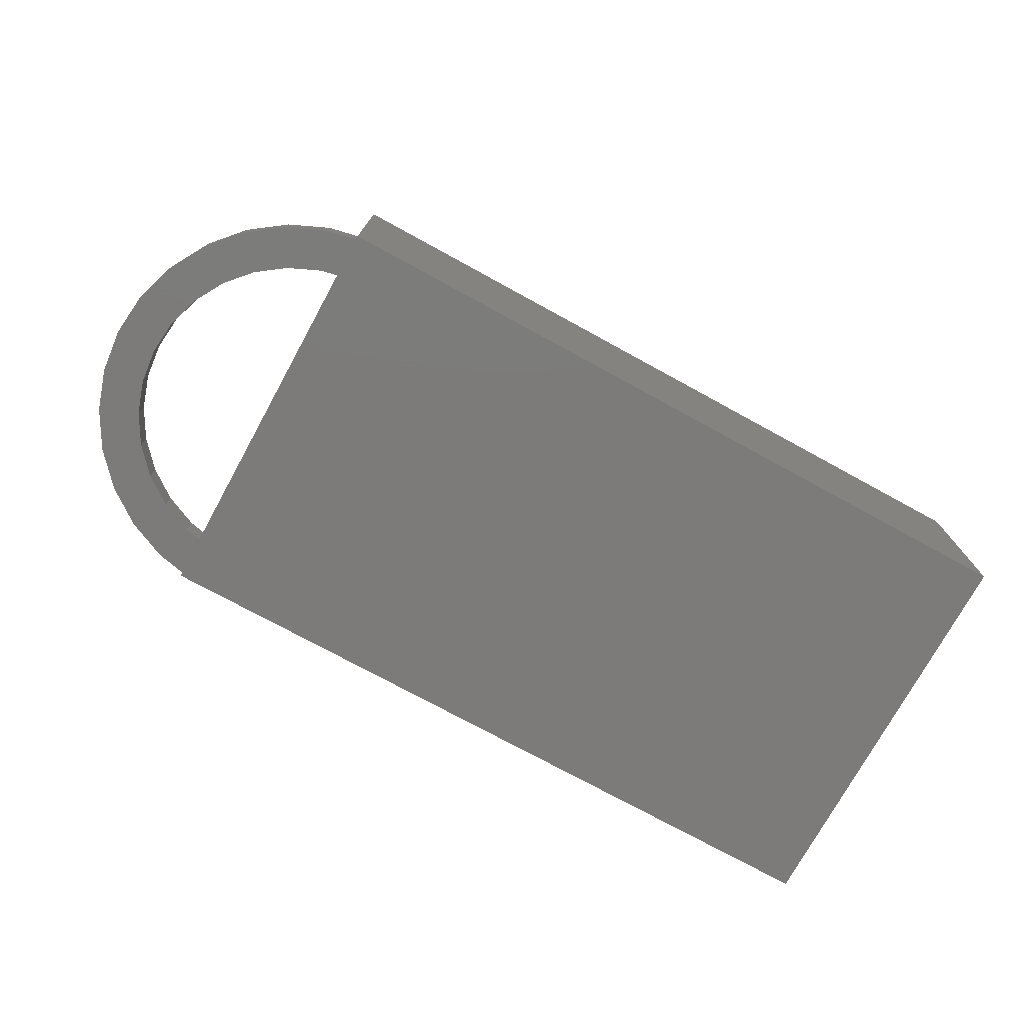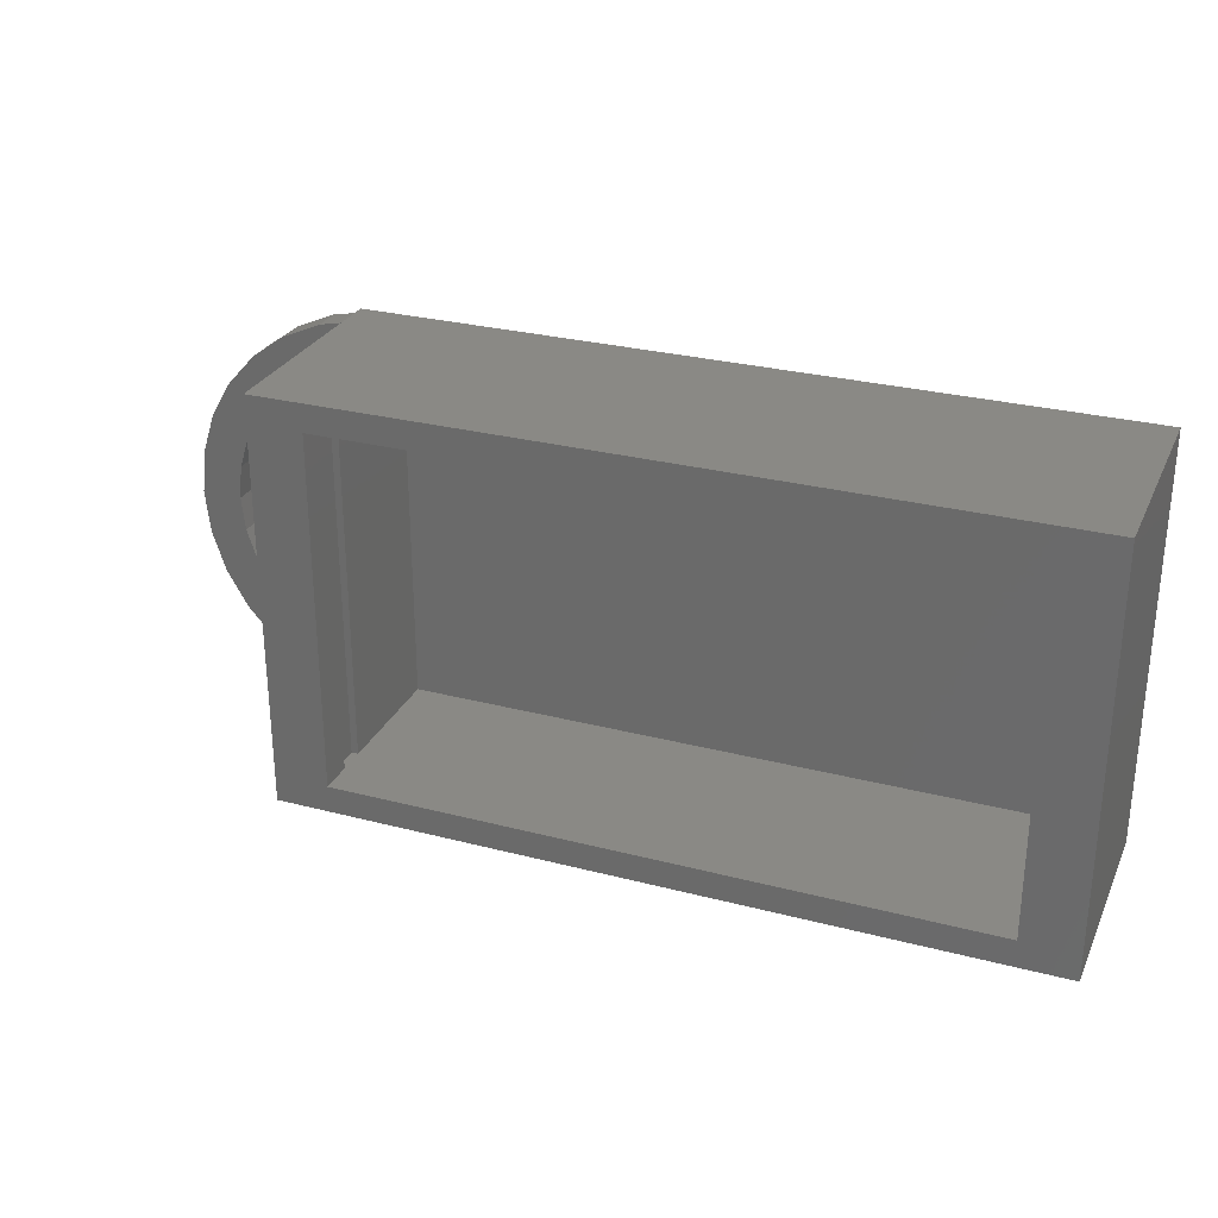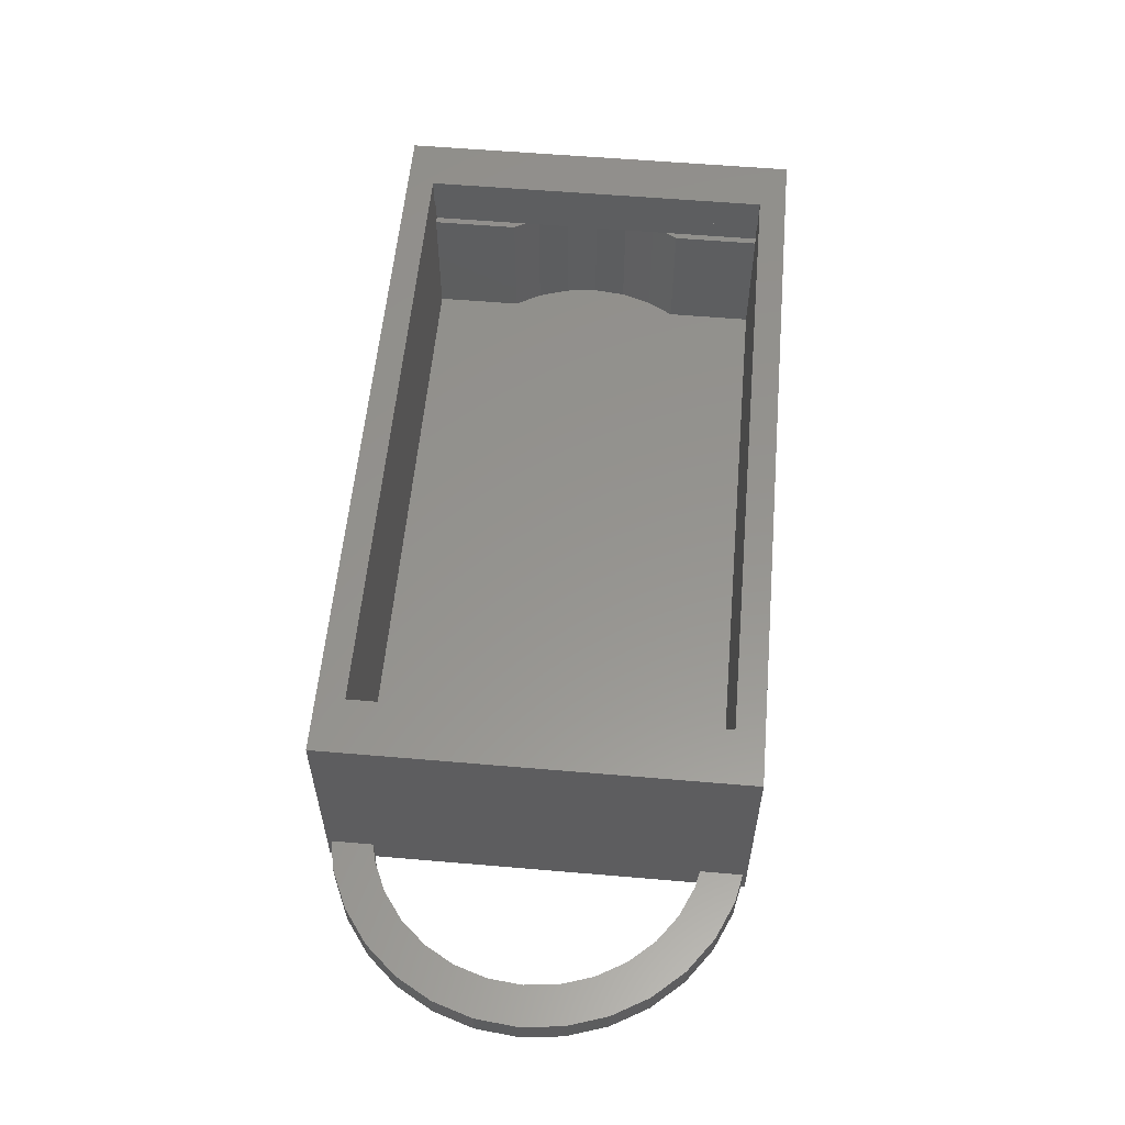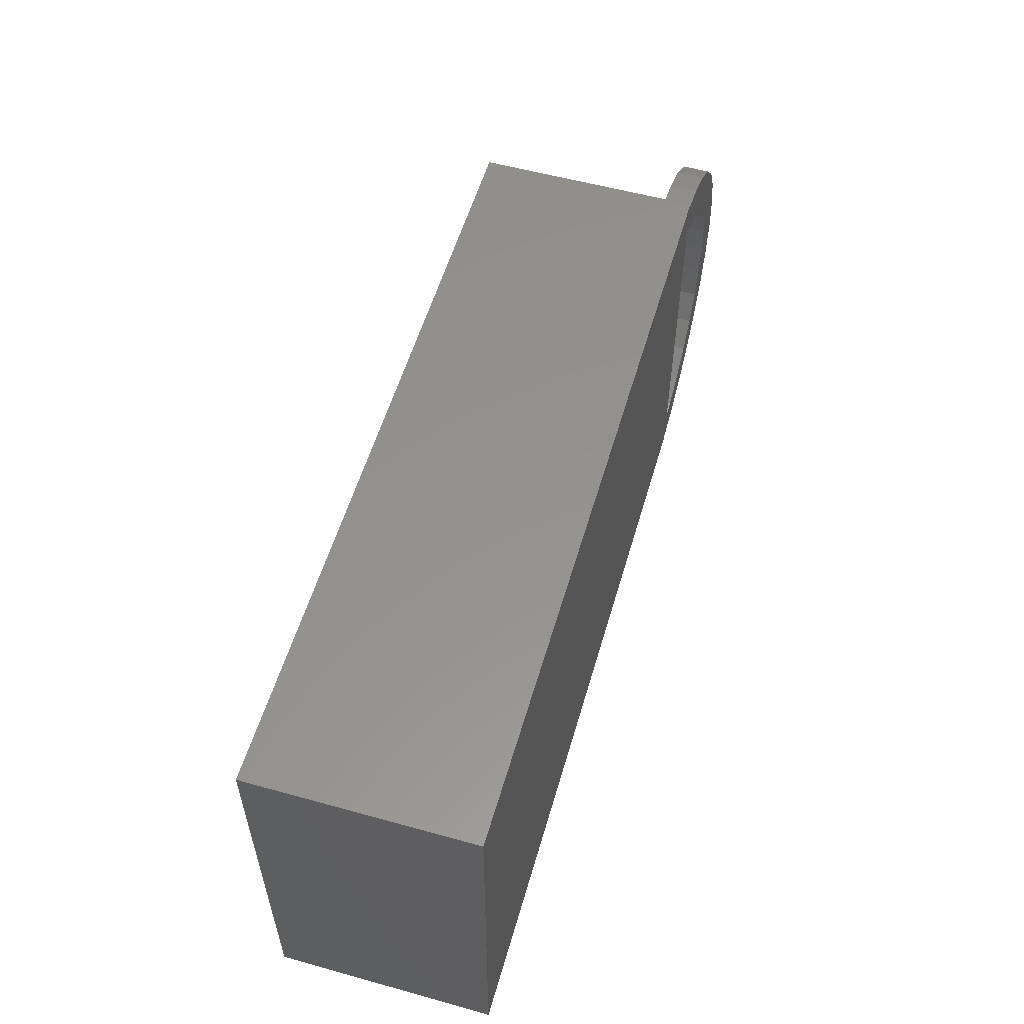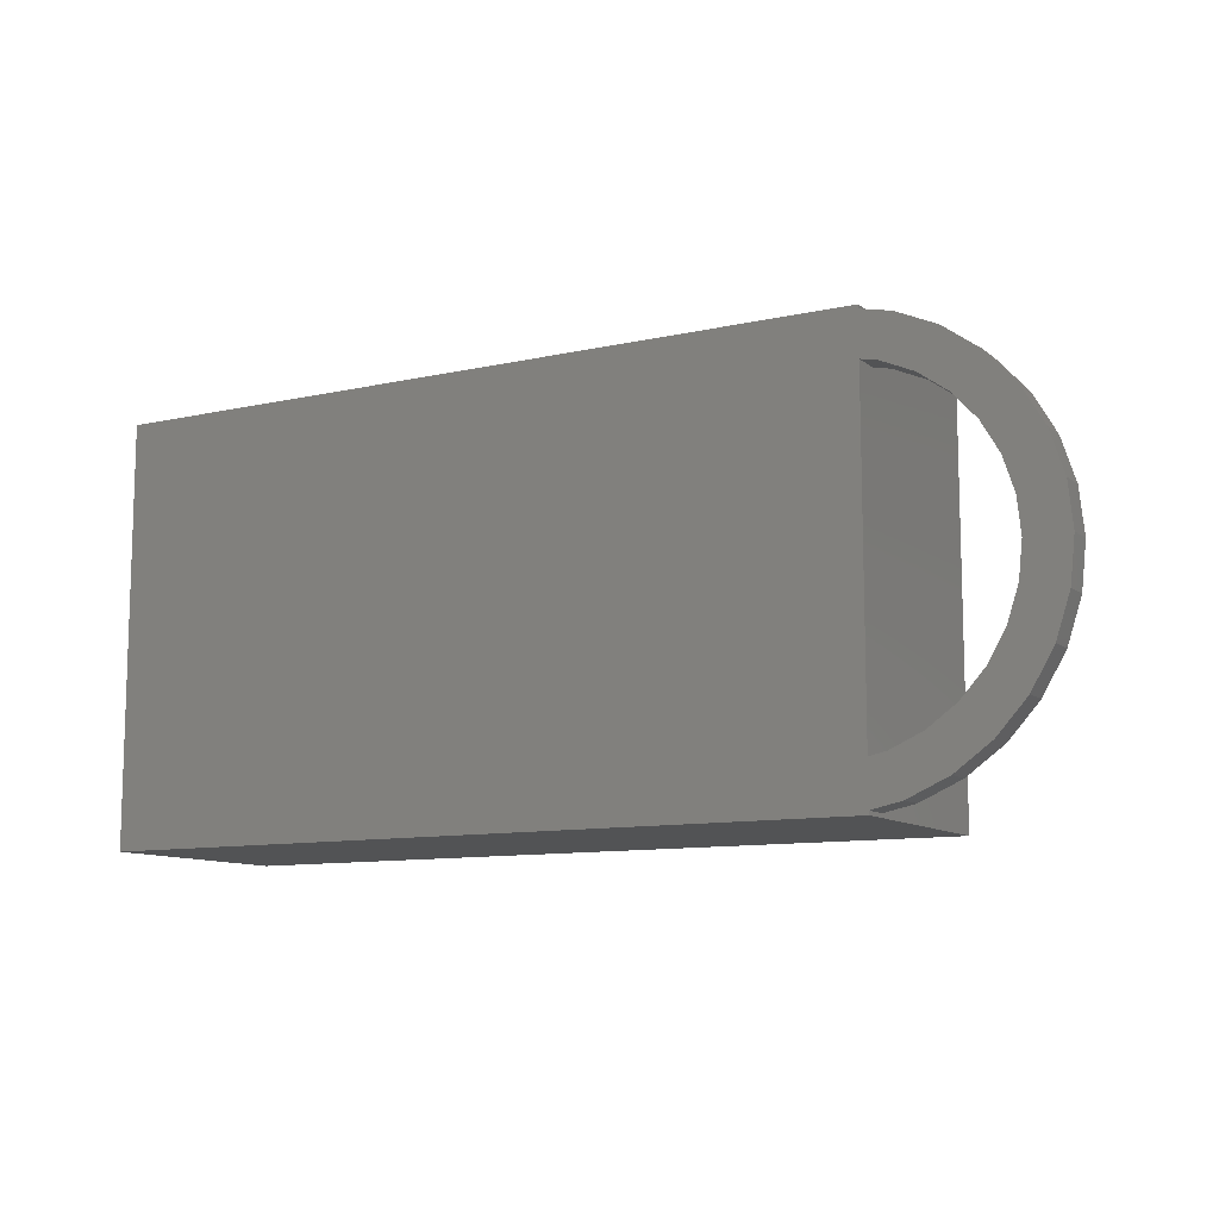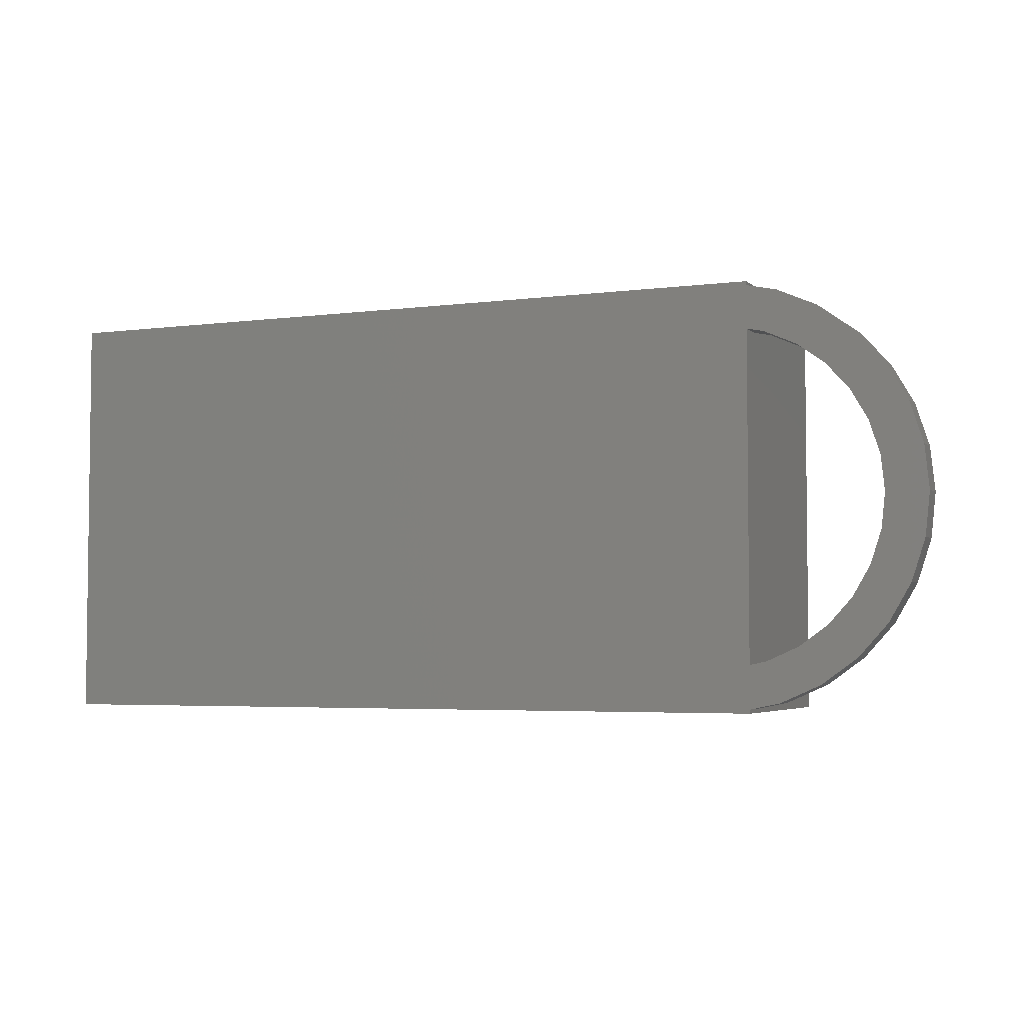
<metadata>
{"format":"stl","ext":"stl","renderer":"f3d","projection":"perspective","resolution":1024,"background":"white","views":[{"elev":-74.8,"azim":-28.7,"up":"+Z"},{"elev":28.3,"azim":21.4,"up":"+Y"},{"elev":57.1,"azim":-84.9,"up":"+Z"},{"elev":55.9,"azim":106.2,"up":"+Y"},{"elev":-10.5,"azim":-150.6,"up":"+Y"},{"elev":-4.1,"azim":-156.6,"up":"+Y"}]}
</metadata>
<code>
# stl→obj: 136 verts, 272 faces
v -40 0 0
v -39.67 3.119 0
v -39.67 -3.119 0
v -38.7 6.101 0
v -37.14 8.817 0
v -35.04 11.15 0
v -32.5 12.99 0
v -33.03 8.918 0
v -29.64 14.27 0
v -31 10.39 0
v -27.5 14.72 0
v -27.5 15 0
v 27.5 15 0
v -27.5 -14.72 0
v 27.5 -15 0
v -27.5 -15 0
v -27.5 -11.67 0
v -36.74 2.495 0
v -35.96 4.881 0
v -37 0 0
v -29.64 -14.27 0
v -32.5 -12.99 0
v -35.04 -11.15 0
v -37.14 -8.817 0
v -38.7 -6.101 0
v -28.71 11.41 0
v -36.74 -2.495 0
v -35.96 -4.881 0
v -31 -10.39 0
v -33.03 -8.918 0
v -27.5 11.67 0
v -34.71 -7.053 0
v -28.71 -11.41 0
v -34.71 7.053 0
v -40 0 2
v -39.67 3.119 2
v -39.67 -3.119 2
v -38.7 -6.101 2
v -37.14 -8.817 2
v -35.04 -11.15 2
v -32.5 -12.99 2
v -29.64 -14.27 2
v -27.5 -14.72 2
v -27.5 -15 16
v -27.5 -11.67 2
v -27.5 15 16
v -27.5 14.72 2
v -27.5 11.67 2
v 27.5 -15 16
v 27.5 15 16
v -29.64 14.27 2
v -32.5 12.99 2
v -35.04 11.15 2
v -37.14 8.817 2
v -38.7 6.101 2
v -36.74 2.495 2
v -37 0 2
v -36.74 -2.495 2
v -35.96 4.881 2
v -34.71 7.053 2
v -33.03 8.918 2
v -31 10.39 2
v -28.71 11.41 2
v -28.71 -11.41 2
v -31 -10.39 2
v -33.03 -8.918 2
v -34.71 -7.053 2
v -35.96 -4.881 2
v -23.5 -13 16
v 23.5 -13 16
v -23.5 13 16
v 23.5 13 16
v -23.5 13 13.5
v -23.5 -13 13.5
v 23.5 -13 13.5
v 24 -13 11.5
v -24 -13 13.5
v 24 -13 13.5
v 23.5 -13 11.5
v 23.5 -13 2
v -17.52 -13 2
v -23.5 -13 2
v -23.5 -13 11.5
v -24 -13 11.5
v 23.5 13 13.5
v -23.5 13 11.5
v -23.5 13 2
v -17.52 13 2
v 23.5 13 11.5
v 23.5 13 2
v 24 13 13.5
v 24 13 11.5
v -24 13 13.5
v -24 13 11.5
v -23.5 11.88 2
v -23.5 -11.88 2
v -17.5 -12.99 2
v -14.96 -11.15 2
v -11.3 -6.101 2
v -12.86 -8.817 2
v -10.33 -3.119 2
v -10 0 2
v -10.33 3.119 2
v -14.04 -4.881 2
v -15.29 -7.053 2
v -13.26 2.495 2
v -13 0 2
v -11.3 6.101 2
v -14.04 4.881 2
v -12.86 8.817 2
v -16.97 8.918 2
v -15.29 7.053 2
v -14.96 11.15 2
v -19 10.39 2
v -17.5 12.99 2
v -21.29 11.41 2
v -13.26 -2.495 2
v -21.29 -11.41 2
v -19 -10.39 2
v -16.97 -8.918 2
v 25.35 -2.391 2
v 23.5 -6.593 2
v 24.61 -4.677 2
v 25.6 0 2
v 25.35 2.391 2
v 24.61 4.677 2
v 23.5 6.593 2
v 23.5 -6.593 11.5
v 24 -5.727 11.5
v 24 5.727 11.5
v 23.5 6.593 11.5
v 24.61 4.677 11.5
v 25.35 2.391 11.5
v 25.6 0 11.5
v 25.35 -2.391 11.5
v 24.61 -4.677 11.5
f 1 2 3
f 3 2 4
f 3 4 5
f 3 5 6
f 3 6 7
f 8 7 9
f 10 9 11
f 11 12 13
f 14 15 16
f 17 15 14
f 18 3 19
f 20 3 18
f 3 21 22
f 3 22 23
f 3 23 24
f 3 24 25
f 10 11 26
f 27 3 20
f 28 3 27
f 29 14 30
f 31 15 17
f 3 28 32
f 3 32 30
f 3 30 14
f 31 13 15
f 29 33 14
f 33 17 14
f 11 13 31
f 11 31 26
f 34 7 8
f 19 7 34
f 3 7 19
f 21 3 14
f 8 9 10
f 1 35 2
f 2 35 36
f 1 3 35
f 35 3 37
f 3 25 37
f 37 25 38
f 25 24 38
f 38 24 39
f 24 23 39
f 39 23 40
f 40 23 22
f 41 40 22
f 41 22 21
f 42 41 21
f 42 21 14
f 43 42 14
f 16 44 14
f 45 44 46
f 11 46 12
f 47 46 11
f 48 46 47
f 45 46 48
f 45 48 17
f 43 44 45
f 14 44 43
f 31 17 48
f 44 16 15
f 49 44 15
f 49 15 13
f 50 49 13
f 12 46 13
f 13 46 50
f 9 51 11
f 11 51 47
f 7 52 9
f 9 52 51
f 6 53 7
f 7 53 52
f 5 54 6
f 6 54 53
f 4 55 5
f 5 55 54
f 2 36 4
f 4 36 55
f 18 56 57
f 20 18 57
f 57 58 27
f 20 57 27
f 19 59 56
f 18 19 56
f 34 60 59
f 19 34 59
f 8 61 60
f 34 8 60
f 10 62 61
f 8 10 61
f 26 63 62
f 10 26 62
f 31 48 63
f 26 31 63
f 45 17 64
f 64 17 33
f 64 33 65
f 65 33 29
f 65 29 66
f 66 29 30
f 67 66 30
f 32 67 30
f 68 67 32
f 28 68 32
f 58 68 28
f 27 58 28
f 37 38 39
f 41 37 40
f 40 37 39
f 42 37 41
f 43 37 42
f 66 37 43
f 45 64 43
f 64 65 43
f 65 66 43
f 58 37 68
f 57 37 58
f 56 37 57
f 59 37 56
f 52 37 59
f 52 59 60
f 51 60 61
f 47 61 62
f 47 62 63
f 47 63 48
f 51 61 47
f 52 60 51
f 53 37 52
f 54 37 53
f 55 37 54
f 36 37 55
f 35 37 36
f 66 67 37
f 67 68 37
f 69 44 49
f 70 69 49
f 46 44 69
f 50 46 71
f 50 72 49
f 50 71 72
f 72 70 49
f 69 71 46
f 73 71 69
f 74 73 69
f 74 69 70
f 74 70 75
f 74 76 77
f 75 78 76
f 75 76 74
f 76 79 77
f 79 80 77
f 80 81 77
f 81 82 83
f 81 83 77
f 84 77 83
f 72 85 70
f 70 85 75
f 86 87 88
f 89 86 90
f 90 86 88
f 91 86 89
f 91 89 92
f 85 86 91
f 72 86 85
f 73 86 72
f 93 86 73
f 71 73 72
f 94 86 93
f 73 74 93
f 93 74 77
f 94 93 77
f 84 94 77
f 83 86 94
f 84 83 94
f 95 87 86
f 96 95 86
f 83 96 86
f 82 96 83
f 81 97 98
f 99 81 100
f 100 81 98
f 101 81 99
f 102 81 101
f 103 81 102
f 104 81 103
f 104 105 81
f 106 107 108
f 109 106 110
f 111 112 113
f 114 115 88
f 87 116 88
f 116 114 88
f 115 111 113
f 113 112 110
f 112 109 110
f 110 106 108
f 108 107 103
f 107 117 103
f 117 104 103
f 118 81 119
f 96 81 118
f 82 81 96
f 95 116 87
f 114 111 115
f 105 120 81
f 120 119 81
f 121 122 123
f 121 124 122
f 124 125 122
f 125 126 122
f 126 127 122
f 113 110 80
f 90 88 127
f 127 115 122
f 127 88 115
f 110 108 80
f 108 103 80
f 103 102 80
f 102 101 80
f 101 99 80
f 99 100 80
f 100 98 80
f 98 97 80
f 97 81 80
f 115 80 122
f 115 113 80
f 128 122 79
f 79 122 80
f 76 129 128
f 79 76 128
f 91 92 78
f 78 92 130
f 78 130 129
f 78 129 76
f 91 78 85
f 85 78 75
f 130 92 89
f 131 130 89
f 89 90 131
f 131 90 127
f 118 119 120
f 104 118 105
f 105 118 120
f 117 118 104
f 107 118 117
f 106 118 107
f 109 118 106
f 112 118 109
f 111 118 112
f 114 118 111
f 116 118 114
f 95 118 116
f 96 118 95
f 132 130 126
f 126 130 131
f 126 131 127
f 133 132 125
f 125 132 126
f 134 133 124
f 124 133 125
f 134 124 135
f 135 124 121
f 135 121 136
f 136 121 123
f 136 123 129
f 129 123 128
f 128 123 122
f 129 130 136
f 136 130 132
f 136 132 133
f 136 133 134
f 136 134 135

</code>
